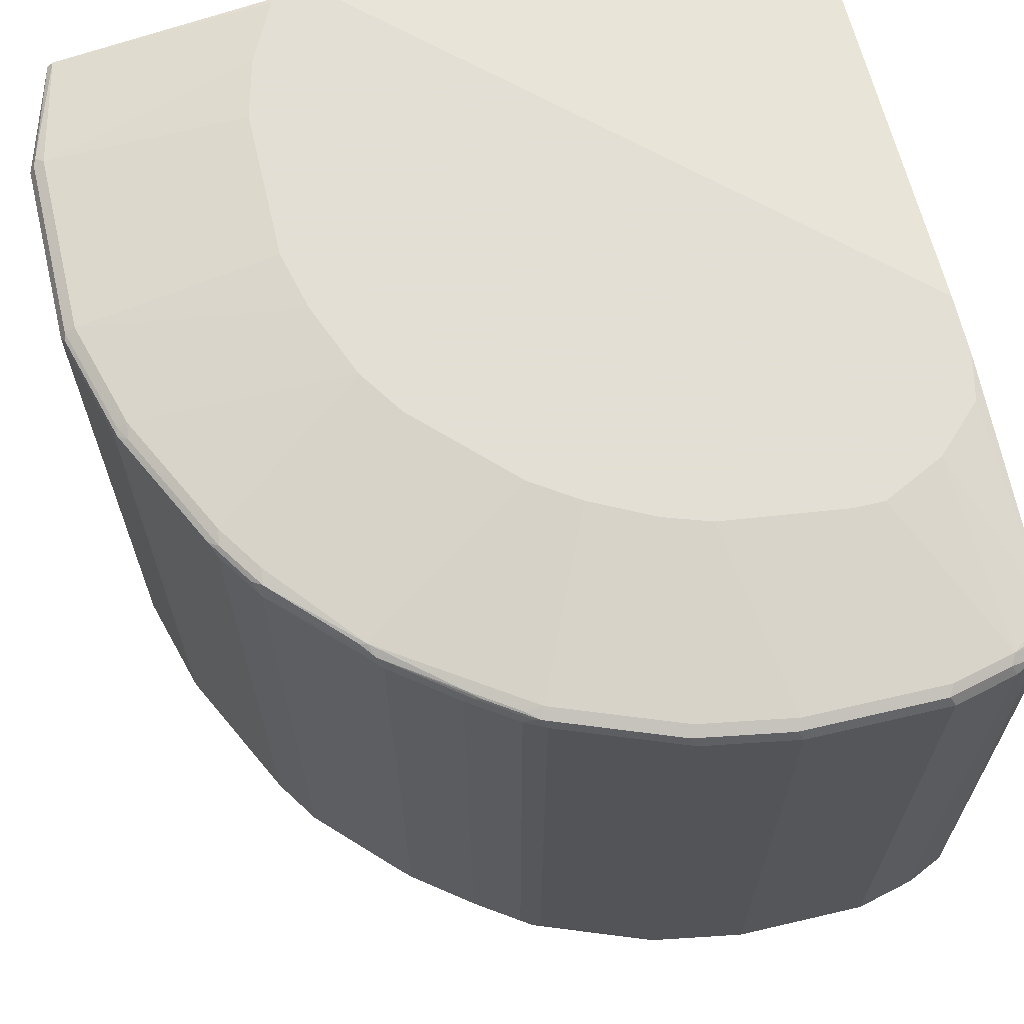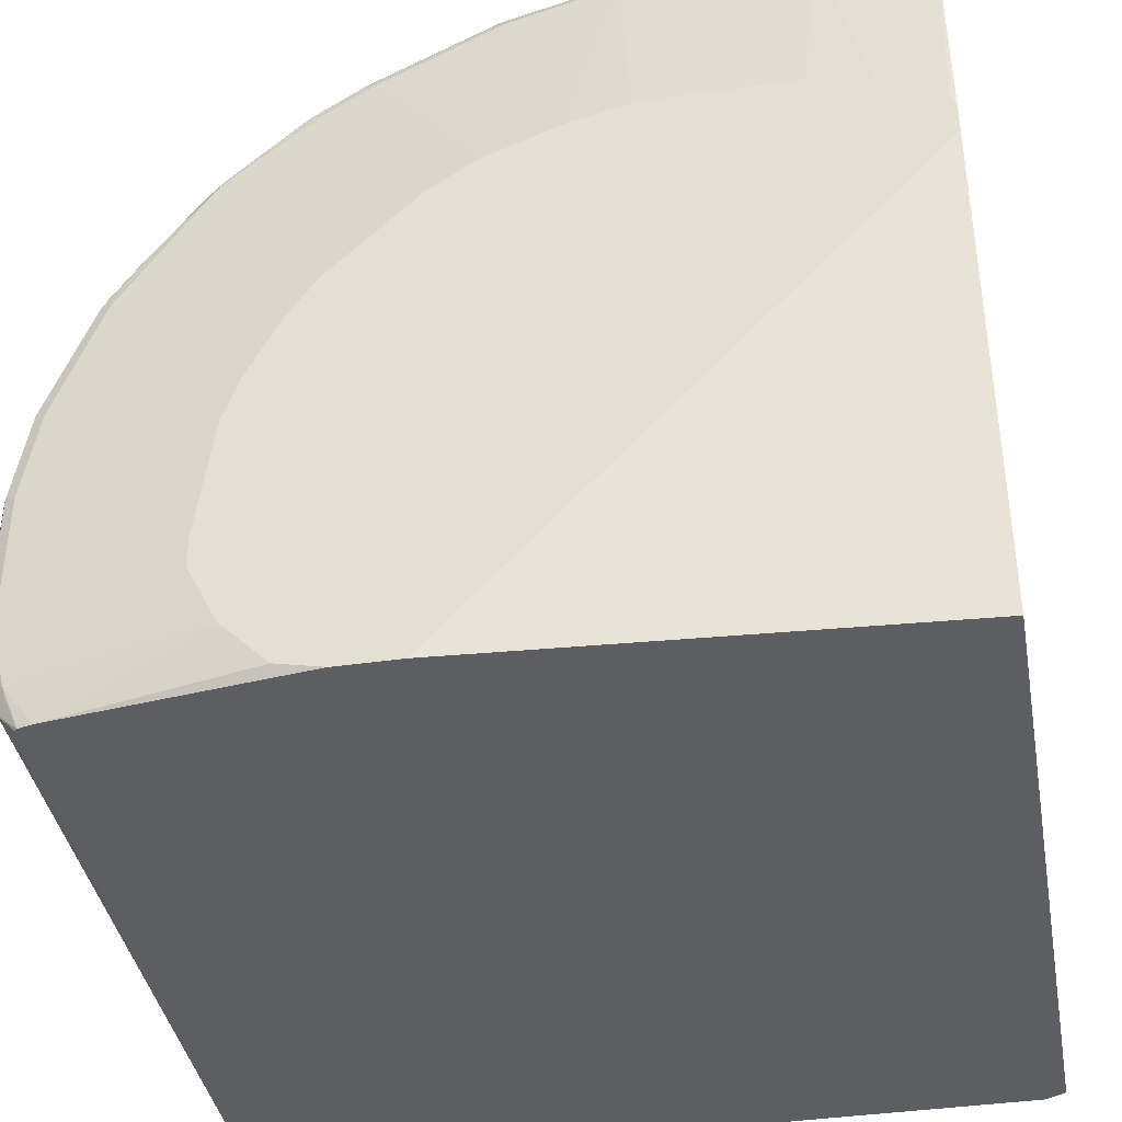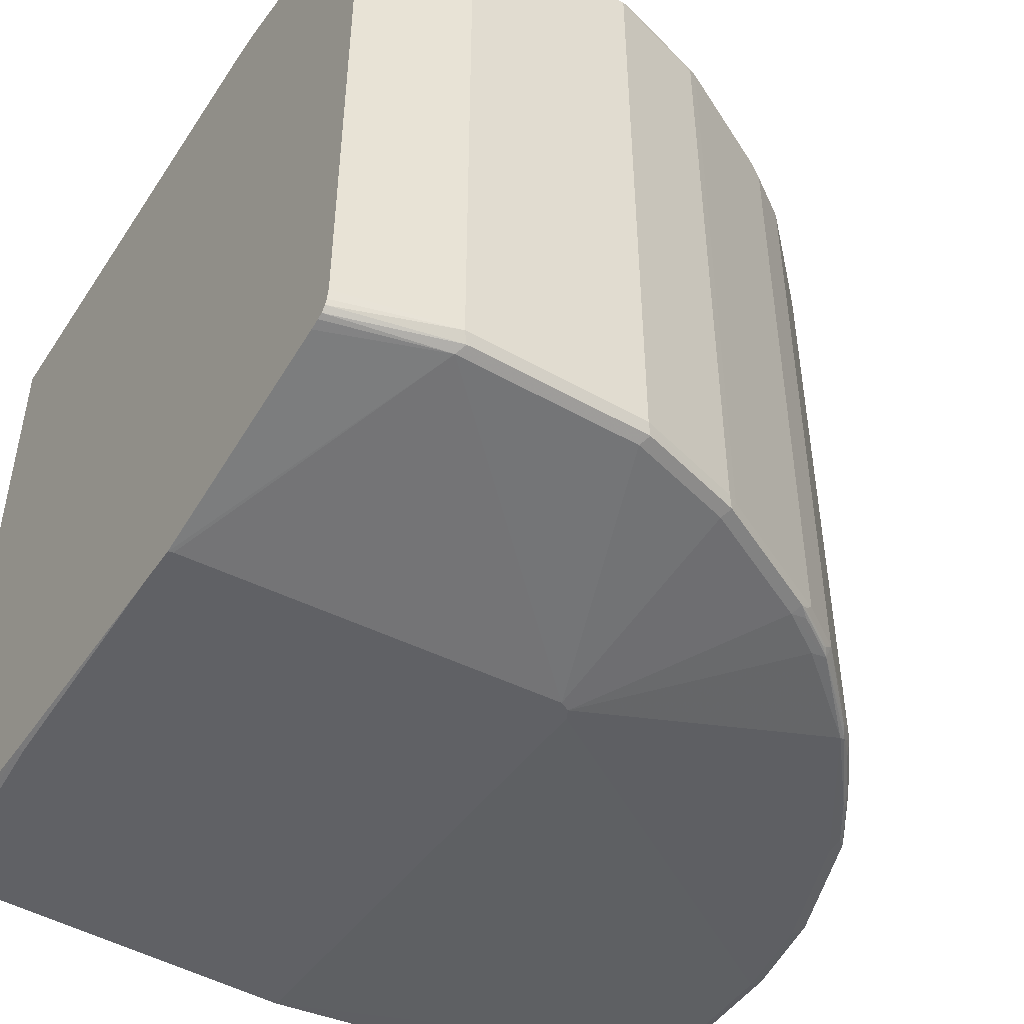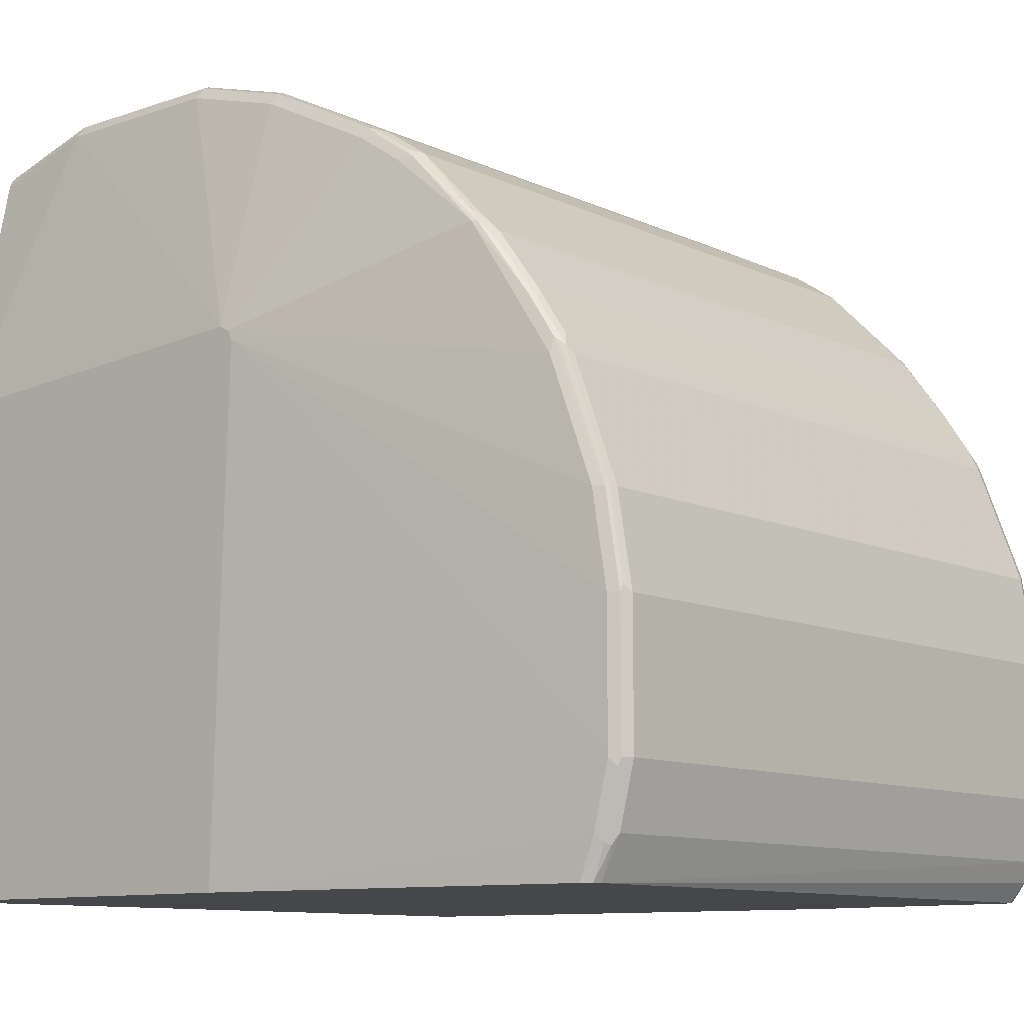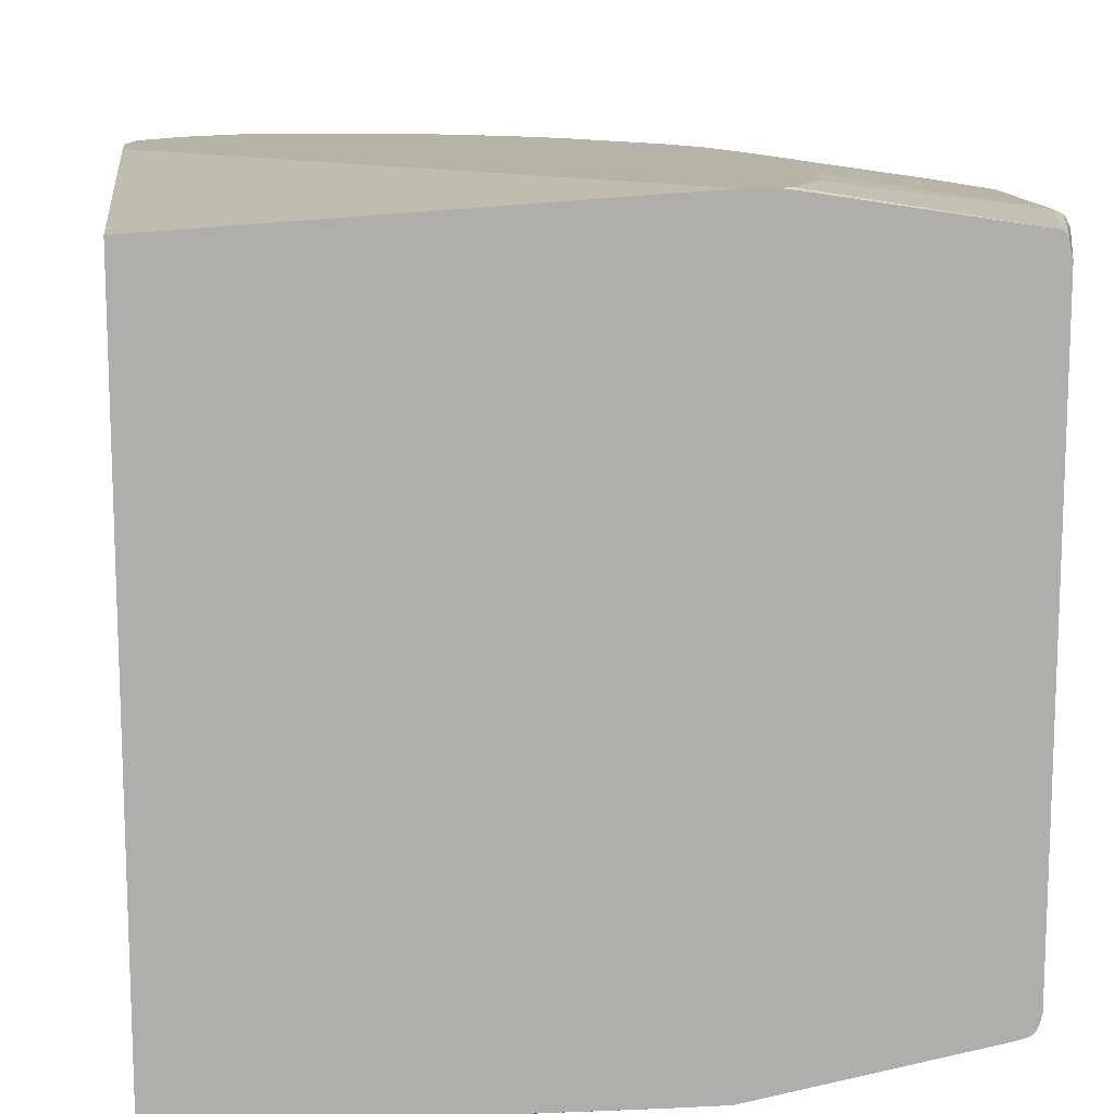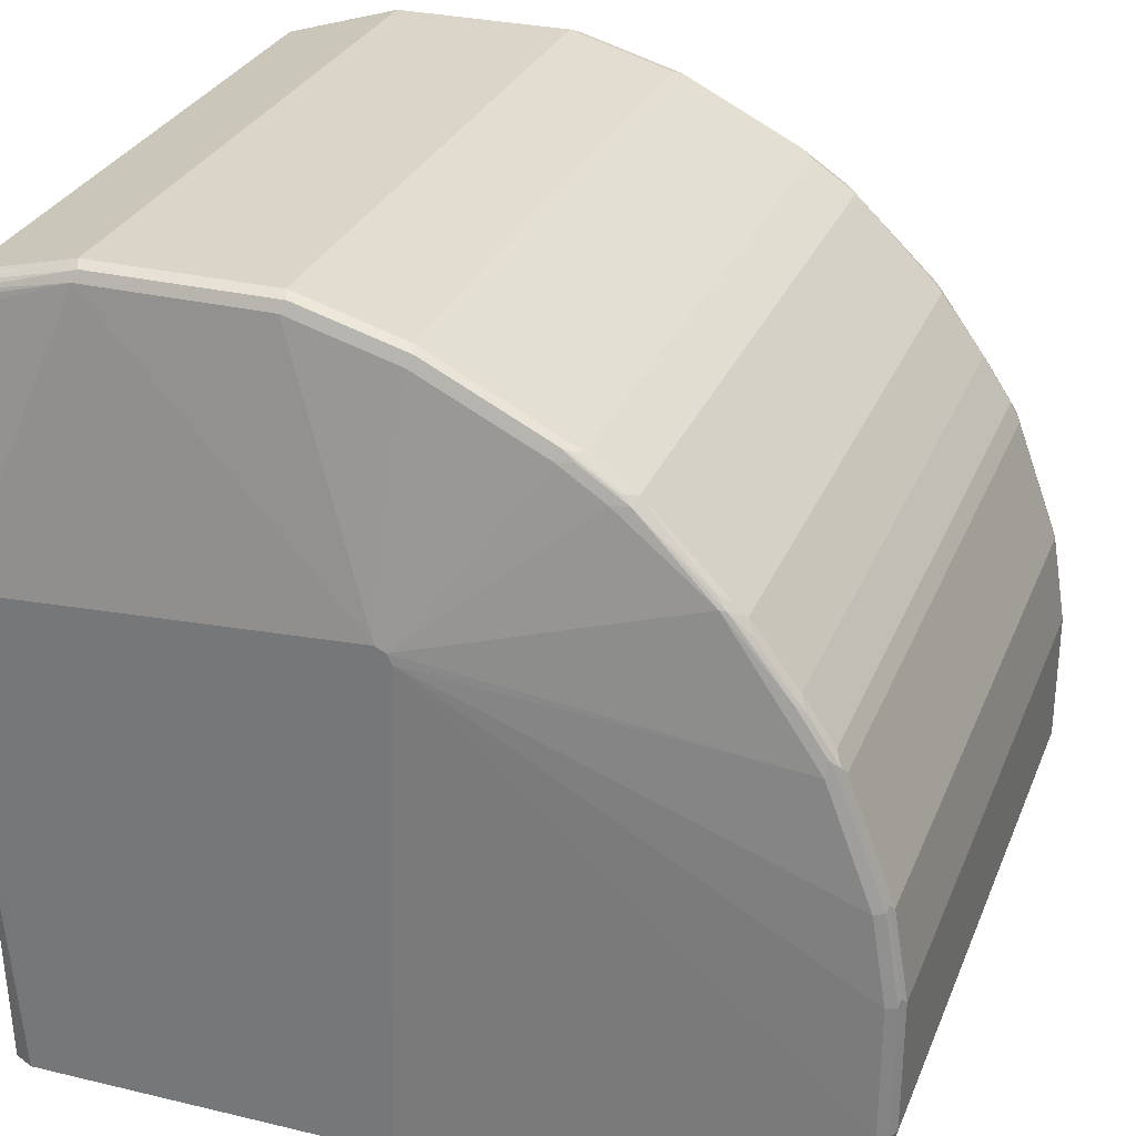
<metadata>
{"format":"obj","ext":"obj","renderer":"f3d","projection":"perspective","resolution":1024,"background":"white","views":[{"elev":66.3,"azim":-103.2,"up":"+Z"},{"elev":-39.3,"azim":10.3,"up":"+Y"},{"elev":-47.6,"azim":147.4,"up":"+Z"},{"elev":-10.4,"azim":-139.3,"up":"+Y"},{"elev":12.7,"azim":83.3,"up":"+Z"},{"elev":29.1,"azim":-160.5,"up":"+Y"}]}
</metadata>
<code>
v -0.6331 -0.09842 -0.3114
v -0.6316 -0.09842 -0.3207
v -0.6267 -0.09842 0.3407
v -0.6415 -0.07889 0.3454
v -0.6464 -0.06905 0.3355
v -0.6513 -0.05921 0.3405
v -0.6513 -0.05921 -0.3109
v -0.6464 -0.06905 -0.3158
v -0.6282 -0.09842 -0.3225
v -0.6439 -0.06661 -0.322
v -0.6237 -0.09842 0.349
v -0.6439 -0.06661 0.3479
v -0.6464 -0.05425 0.3503
v -0.6211 -0.09842 0.3519
v -0.6341 -0.07149 0.3528
v -0.6662 6.943e-05 0.3405
v -0.6662 6.943e-05 -0.3109
v -0.6464 -0.05921 -0.3207
v -0.6217 -0.09842 -0.3257
v -0.6587 -0.007331 -0.322
v -0.6365 -0.05921 -0.3257
v -0.6365 -0.05921 0.3553
v -0.6612 0.004952 0.3503
v -0.6069 -0.09842 0.3553
v -0.6662 0.1333 0.3405
v -0.6662 0.1333 -0.3109
v -0.6612 6.943e-05 -0.3207
v -0.2369 -0.09842 -0.3701
v -0.6513 6.943e-05 -0.3257
v -0.6513 6.943e-05 0.3553
v -0.4588 -0.04441 0.3849
v -0.4885 0.01487 0.3849
v -0.6612 0.1382 0.3503
v -0.4097 -0.09842 0.3801
v -0.4145 -0.08881 0.3849
v -0.6464 0.227 0.3503
v -0.6513 0.2221 0.3405
v -0.6624 0.1407 -0.3183
v -0.6612 0.1333 -0.3207
v -0.6513 0.2221 -0.3109
v -0.6476 0.2295 -0.3183
v -0.2517 0.3997 -0.3702
v -0.2484 0.3834 -0.3702
v -0.2477 0.3811 -0.3702
v -0.2366 0.3556 -0.3702
v -0.02925 0.3408 -0.3702
v -0.01445 0.3407 -0.3702
v 0.1184 -0.09842 -0.3701
v -0.6513 0.1333 -0.3257
v -0.6513 0.1333 0.3553
v -0.4885 0.04447 0.3849
v -0.3701 -0.09842 0.3849
v -0.6365 0.2221 0.3553
v -0.5921 0.3405 0.3553
v -0.6019 0.3454 0.3503
v -0.6069 0.3405 0.3405
v -0.6464 0.2221 -0.3207
v -0.6069 0.3405 -0.3109
v -0.6032 0.3479 -0.3183
v -0.2517 0.3998 -0.3702
v 0.1332 0.3407 -0.3702
v 0.1379 0.3462 -0.3702
v 0.1332 0.1037 -0.3701
v 0.1379 0.1013 -0.3677
v 0.1379 -0.09842 -0.3603
v -0.6365 0.2221 -0.3257
v -0.4736 0.1629 0.3849
v -0.3109 -0.09842 0.3849
v -0.4588 0.2073 0.3849
v -0.5921 0.3571 0.3516
v -0.4293 0.2665 0.3849
v -0.5033 0.4737 0.3553
v -0.5723 0.3898 0.3503
v -0.5995 0.3515 0.3479
v -0.5971 0.3602 0.3405
v -0.6019 0.3405 -0.3207
v -0.594 0.3553 -0.322
v -0.6384 0.2369 -0.322
v -0.5971 0.3602 -0.3109
v -0.5736 0.3923 -0.3183
v -0.2468 0.4095 -0.3702
v -0.5921 0.3405 -0.3257
v 0.1379 0.391 -0.3702
v 0.1379 -0.09842 0.3553
v 0.1379 0.3849 0.3849
v -0.5625 0.4015 0.3516
v -0.3997 0.3108 0.3849
v -0.3849 0.3257 0.3849
v -0.3109 0.3997 0.3849
v -0.4145 0.5477 0.3553
v -0.4293 0.5495 0.3516
v -0.5019 0.4797 0.3531
v -0.5156 0.4687 0.3503
v -0.5699 0.3959 0.3479
v -0.5675 0.4046 0.3405
v -0.5643 0.3997 -0.322
v -0.5033 0.4737 -0.3257
v -0.5675 0.4046 -0.3109
v -0.5292 0.4515 -0.3183
v -0.5093 0.4723 -0.3235
v -0.2517 0.6365 -0.3257
v -0.2369 0.4145 -0.3702
v -0.4145 0.5477 -0.3257
v -0.3701 0.5773 -0.3257
v 0.1379 0.6264 -0.3257
v 0.1375 0.3912 -0.3702
v 0.1379 0.4145 0.3849
v -0.3701 0.5773 0.3553
v -0.2664 0.4293 0.3849
v -0.4342 0.5527 0.3405
v -0.3849 0.5791 0.3516
v -0.4219 0.5588 0.3479
v -0.5051 0.4819 0.3425
v -0.523 0.4638 0.3405
v -0.4311 0.5477 -0.322
v -0.523 0.4638 -0.3109
v -0.4984 0.486 -0.3207
v -0.2566 0.6464 -0.3207
v -0.1481 0.6661 -0.3257
v -0.2367 0.4145 -0.3702
v -0.3867 0.5773 -0.322
v -0.375 0.5872 -0.3207
v 0.1379 0.6365 -0.3234
v 0.02955 0.6661 -0.3257
v 0.1332 0.3924 -0.3702
v 0.1379 0.4293 0.3831
v 0.1332 0.4293 0.3849
v -0.3553 0.594 0.3516
v -0.2517 0.6365 0.3553
v -0.1925 0.4589 0.3849
v -0.4342 0.5527 -0.3109
v -0.3898 0.5823 0.3405
v -0.3775 0.5884 0.3479
v -0.5114 0.4755 -0.3129
v -0.4256 0.5551 -0.3183
v -0.4194 0.5575 -0.3207
v -0.2616 0.6464 -0.3109
v -0.2517 0.6513 -0.3109
v -0.1481 0.681 -0.3109
v -0.153 0.676 -0.3207
v -0.3812 0.5847 -0.3183
v -0.3898 0.5823 -0.3109
v 0.1379 0.6421 -0.3212
v 0.02467 0.676 -0.3207
v 0.1379 0.4339 0.3825
v 0.1379 0.6412 0.3502
v 0.02955 0.6661 0.3553
v 0.07402 0.4589 0.3849
v -0.3257 0.6088 0.3516
v -0.1481 0.6661 0.3553
v -0.2517 0.6464 0.3503
v -0.2664 0.6384 0.3516
v -0.1333 0.4737 0.3849
v -0.2616 0.6464 0.3405
v -0.2591 0.6476 0.3479
v -0.2517 0.6513 0.3405
v -0.1481 0.681 0.3405
v 0.02955 0.681 -0.3109
v 0.1379 0.6469 -0.3163
v 0.1379 0.6417 0.3499
v 0.03695 0.6735 0.3516
v 0.01475 0.4737 0.3849
v 0.02955 0.676 0.3503
v -0.1481 0.676 0.3503
v -0.1555 0.6772 0.3479
v 0.02955 0.681 0.3405
v 0.1379 0.6513 -0.3008
v 0.1379 0.6491 -0.3109
v 0.1379 0.6469 0.3451
v 0.03946 0.676 0.3454
v 0.1379 0.6513 0.3256
f 1 2 9
f 98 116 99
f 97 115 103
f 97 100 115
f 96 100 97
f 95 116 98
f 95 114 116
f 93 95 94
f 93 114 95
f 93 113 114
f 93 110 113
f 92 110 93
f 91 112 110
f 91 133 112
f 91 111 133
f 91 110 92
f 90 111 91
f 90 108 111
f 99 116 100
f 89 109 108
f 100 116 117
f 101 118 119
f 109 130 129
f 108 149 128
f 108 129 149
f 108 109 129
f 108 128 111
f 107 126 127
f 106 125 124
f 105 124 123
f 105 106 124
f 104 121 122
f 104 115 121
f 103 115 104
f 102 124 120
f 102 119 124
f 101 122 118
f 101 104 122
f 101 119 102
f 100 117 115
f 89 108 90
f 83 106 105
f 81 104 101
f 72 87 88
f 71 87 72
f 68 84 85
f 66 77 82
f 66 78 77
f 62 64 63
f 62 65 64
f 62 84 65
f 62 85 84
f 62 107 85
f 62 126 107
f 62 145 126
f 62 146 145
f 62 160 146
f 62 169 160
f 62 171 169
f 62 167 171
f 72 88 89
f 72 89 90
f 72 90 91
f 72 91 92
f 81 103 104
f 81 97 103
f 81 82 97
f 81 101 102
f 80 100 96
f 80 99 100
f 80 98 99
f 77 97 82
f 110 131 113
f 77 96 97
f 75 98 79
f 75 95 98
f 74 95 75
f 74 94 95
f 73 93 94
f 73 86 93
f 72 93 86
f 72 92 93
f 77 80 96
f 62 168 167
f 110 112 133
f 110 132 142
f 147 164 150
f 147 163 164
f 147 161 163
f 147 162 148
f 146 161 147
f 146 160 161
f 144 158 159
f 143 144 159
f 139 144 140
f 139 158 144
f 139 166 158
f 139 157 166
f 138 157 139
f 138 156 157
f 137 156 138
f 137 154 156
f 133 155 154
f 147 150 153
f 132 137 142
f 147 153 162
f 151 155 152
f 166 169 171
f 166 170 169
f 163 170 166
f 161 169 170
f 161 170 163
f 160 169 161
f 158 168 159
f 158 167 168
f 158 171 167
f 158 166 171
f 157 163 166
f 157 164 163
f 157 165 164
f 155 157 156
f 155 165 157
f 154 155 156
f 151 164 165
f 149 152 155
f 132 154 137
f 132 133 154
f 131 141 135
f 118 122 137
f 118 140 119
f 118 139 140
f 118 138 139
f 118 137 138
f 117 134 131
f 116 134 117
f 115 122 121
f 115 136 122
f 115 135 136
f 115 131 135
f 115 117 131
f 114 134 116
f 113 134 114
f 113 131 134
f 111 128 133
f 110 142 131
f 119 140 144
f 119 144 124
f 120 124 125
f 122 136 135
f 131 142 141
f 130 153 150
f 129 152 149
f 129 151 152
f 129 164 151
f 129 150 164
f 129 130 150
f 128 155 133
f 110 133 132
f 128 149 155
f 127 146 147
f 127 145 146
f 126 145 127
f 124 144 143
f 123 124 143
f 122 142 137
f 122 141 142
f 122 135 141
f 127 147 148
f 62 159 168
f 151 165 155
f 62 123 143
f 23 30 50
f 22 32 30
f 22 31 32
f 22 24 31
f 22 30 23
f 21 29 28
f 20 27 29
f 19 21 28
f 17 27 18
f 17 39 27
f 17 26 39
f 16 26 17
f 16 25 26
f 16 33 25
f 16 23 33
f 14 22 15
f 14 24 22
f 23 50 33
f 13 23 16
f 24 34 35
f 25 33 36
f 29 49 60
f 28 29 42
f 28 61 48
f 28 47 61
f 28 46 47
f 28 45 46
f 28 44 45
f 28 43 44
f 28 42 43
f 27 49 29
f 27 39 49
f 26 41 38
f 26 40 41
f 26 38 39
f 25 40 26
f 25 37 40
f 25 36 37
f 24 35 31
f 13 22 23
f 13 15 22
f 12 15 13
f 1 6 7
f 1 5 6
f 1 4 5
f 1 3 4
f 1 11 3
f 1 14 11
f 1 24 14
f 1 34 24
f 1 52 34
f 1 68 52
f 1 84 68
f 1 65 84
f 1 48 65
f 1 28 48
f 1 19 28
f 1 9 19
f 62 143 159
f 1 7 8
f 1 8 2
f 2 8 10
f 2 10 9
f 10 21 19
f 10 29 21
f 10 20 29
f 10 27 20
f 10 18 27
f 9 10 19
f 8 17 18
f 8 18 10
f 29 60 42
f 7 17 8
f 6 17 7
f 6 16 17
f 4 15 12
f 4 11 14
f 4 6 5
f 4 13 6
f 4 12 13
f 3 11 4
f 6 13 16
f 30 32 51
f 4 14 15
f 31 35 52
f 54 86 70
f 54 72 86
f 54 71 72
f 54 69 71
f 54 70 55
f 53 69 54
f 53 67 69
f 50 67 53
f 50 51 67
f 49 66 60
f 48 64 65
f 48 63 64
f 48 62 63
f 48 61 62
f 42 44 43
f 42 45 44
f 42 46 45
f 55 70 86
f 42 47 46
f 55 86 73
f 55 94 74
f 62 105 123
f 30 51 50
f 62 83 105
f 60 82 81
f 60 66 82
f 59 77 76
f 59 80 77
f 59 98 80
f 59 79 98
f 58 79 59
f 57 78 66
f 57 77 78
f 57 76 77
f 57 59 76
f 56 79 58
f 56 74 75
f 55 74 56
f 55 73 94
f 42 61 47
f 56 75 79
f 42 83 62
f 33 50 53
f 31 51 32
f 31 67 51
f 31 69 67
f 31 71 69
f 31 87 71
f 31 88 87
f 31 89 88
f 33 53 36
f 31 130 109
f 31 162 153
f 31 148 162
f 31 127 148
f 31 107 127
f 31 85 107
f 31 52 68
f 42 62 61
f 31 68 85
f 31 153 130
f 34 52 35
f 31 109 89
f 36 54 55
f 42 125 106
f 42 120 125
f 42 106 83
f 36 53 54
f 42 102 120
f 42 81 102
f 42 60 81
f 41 59 57
f 40 58 59
f 39 66 49
f 40 59 41
f 39 57 66
f 38 57 39
f 38 41 57
f 36 55 56
f 37 58 40
f 36 56 37
f 37 56 58

</code>
